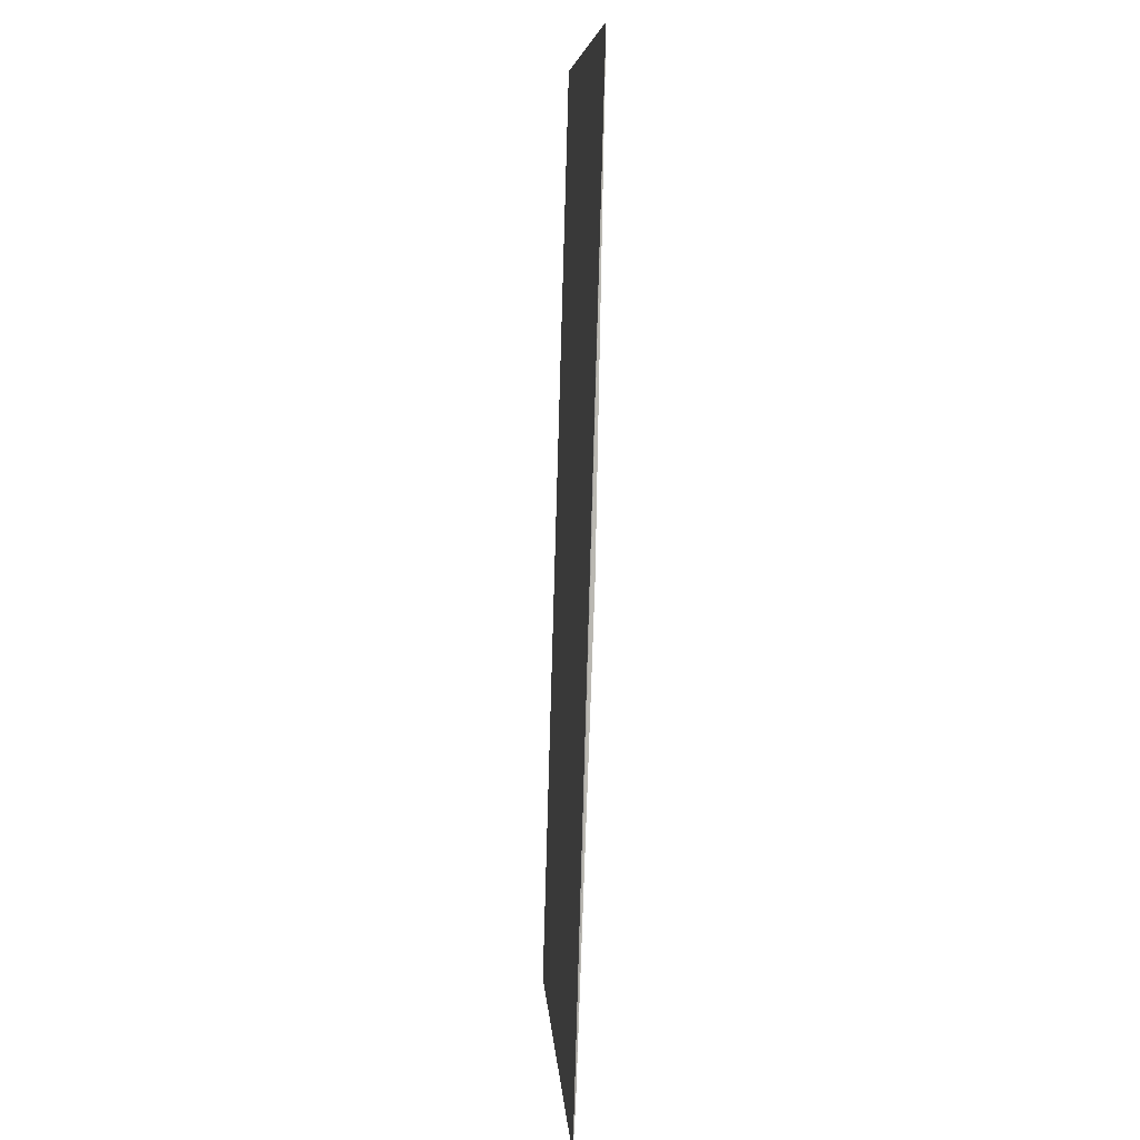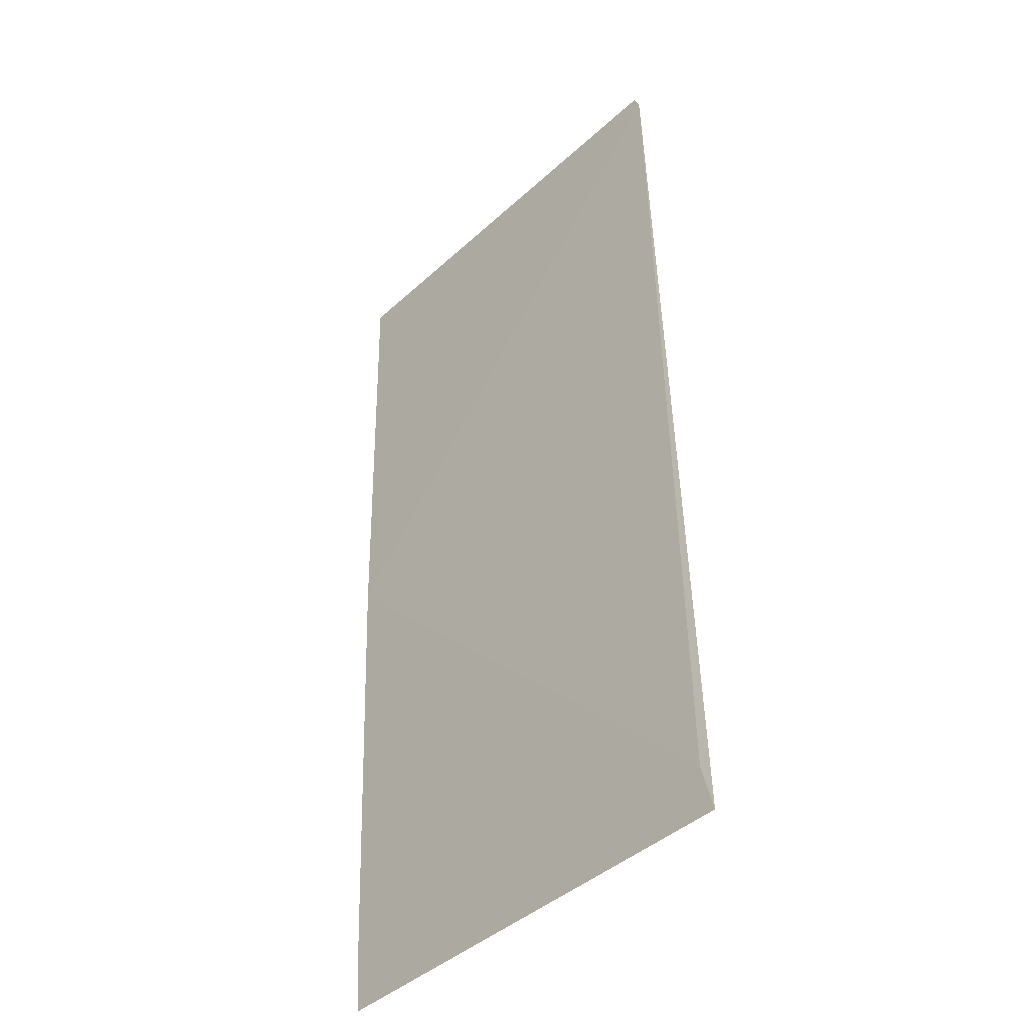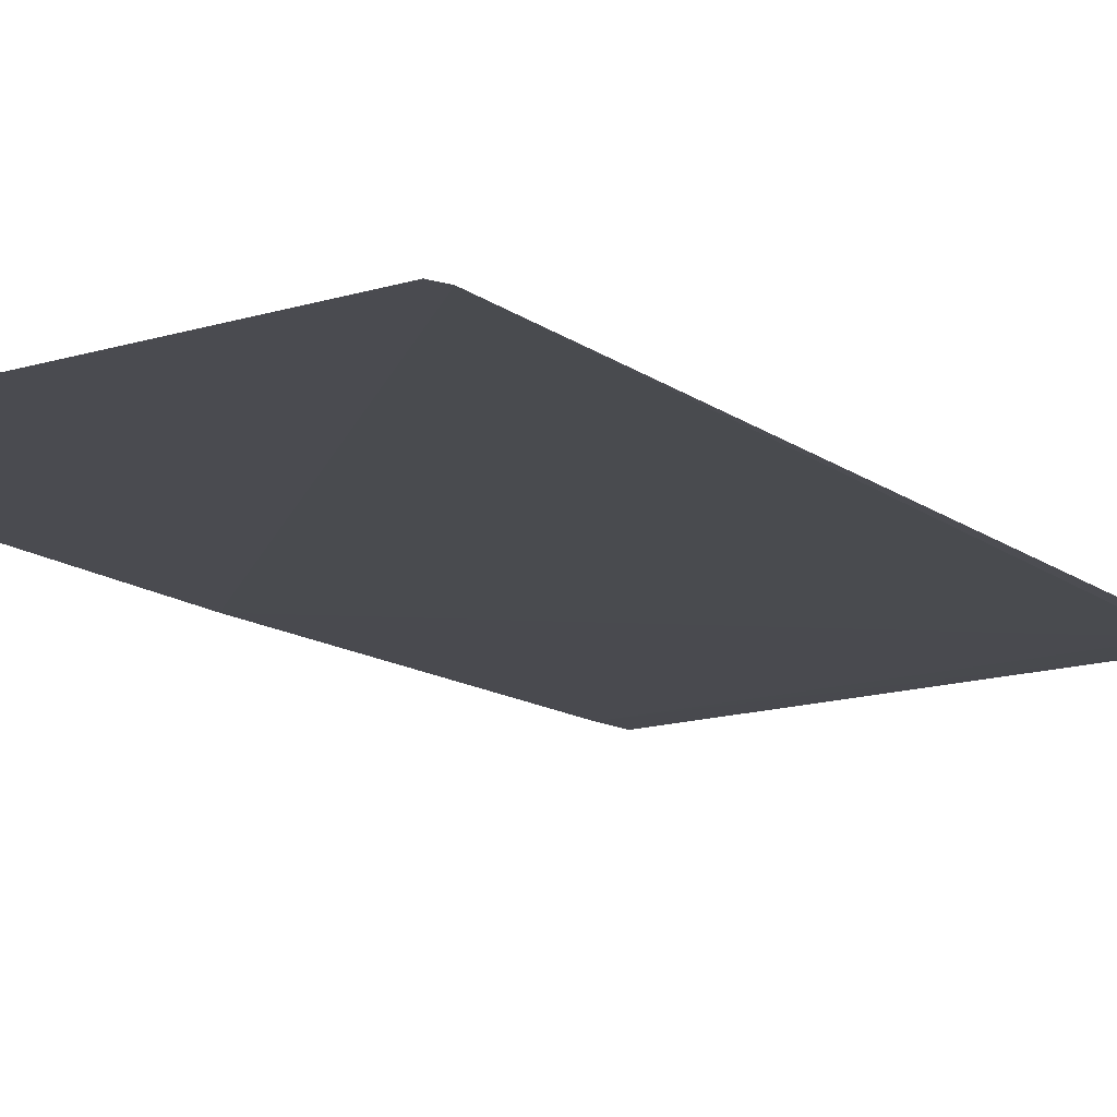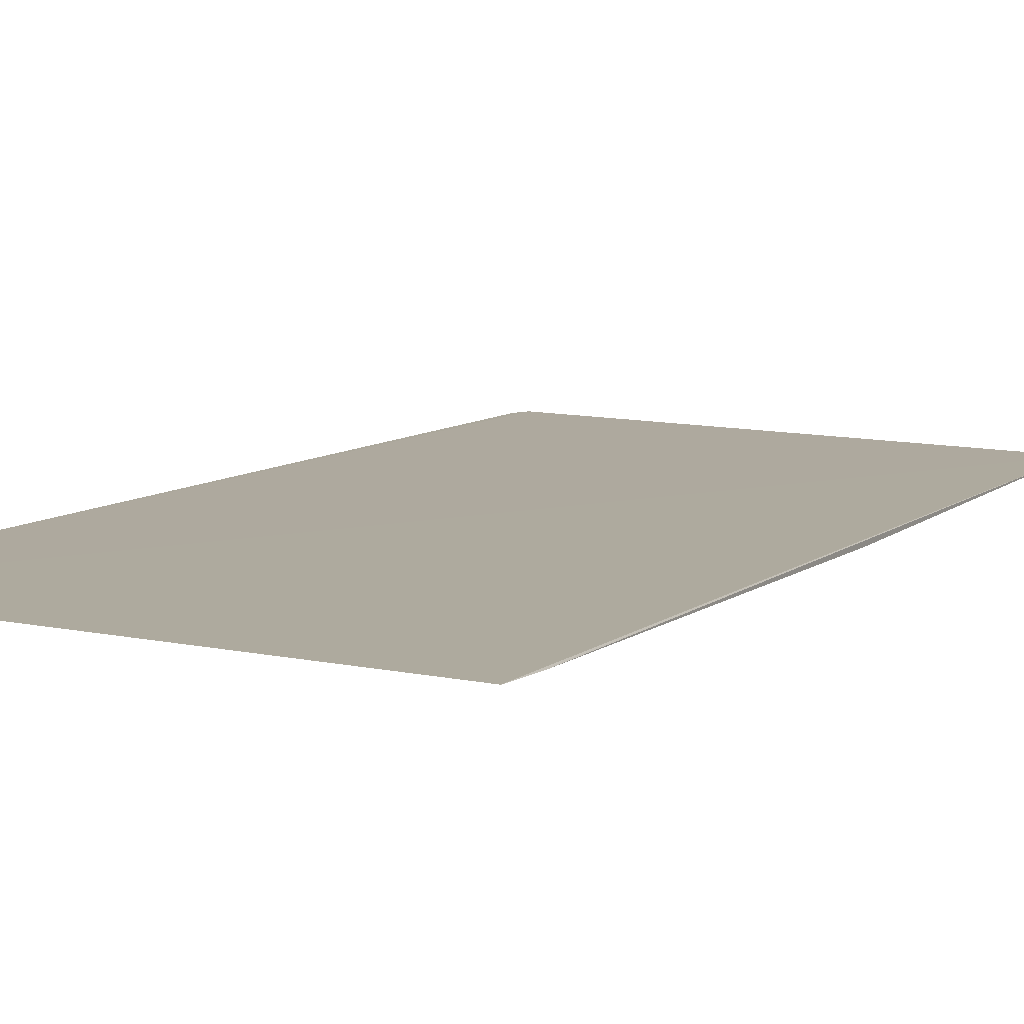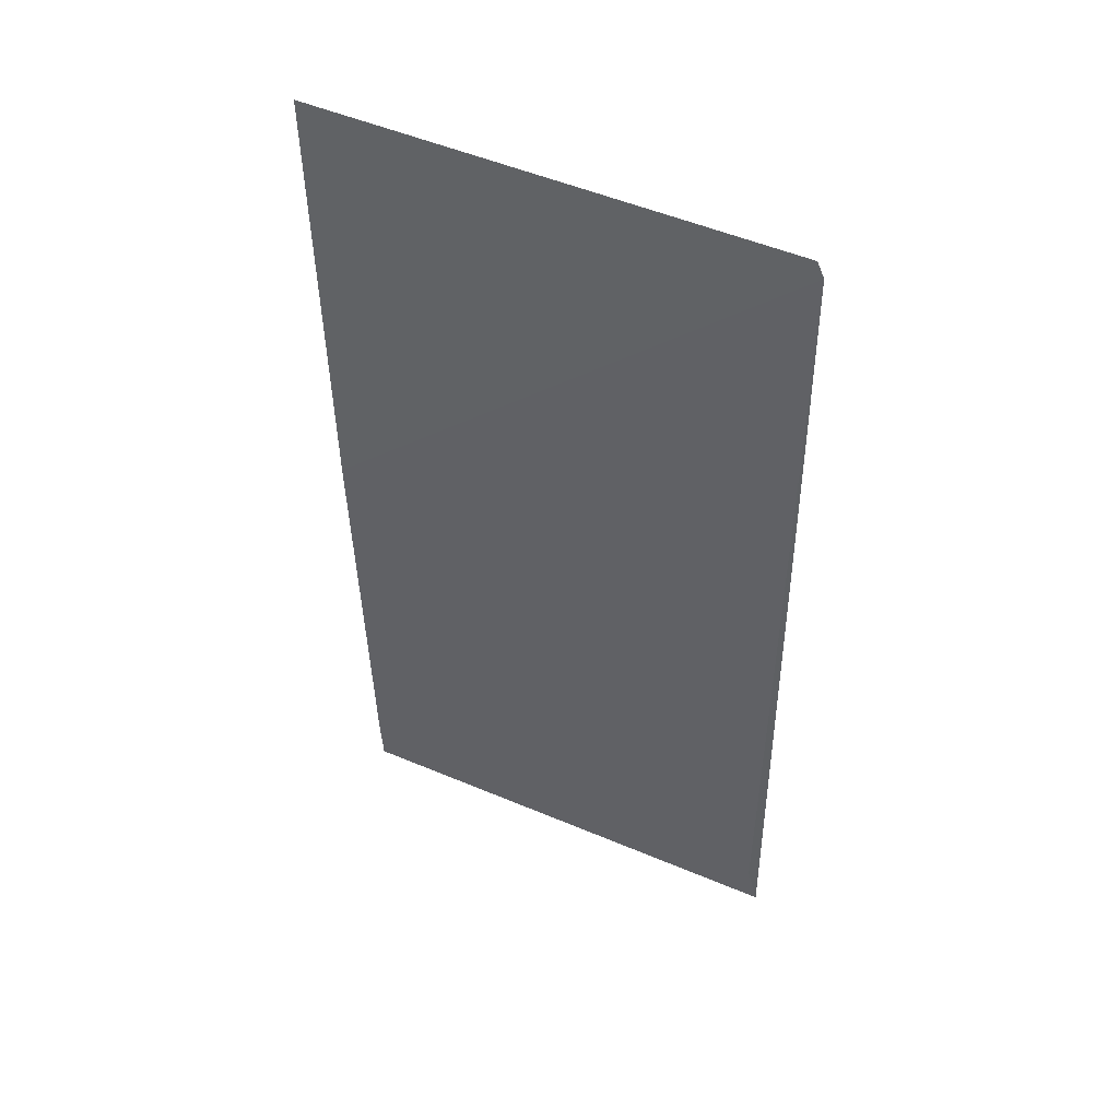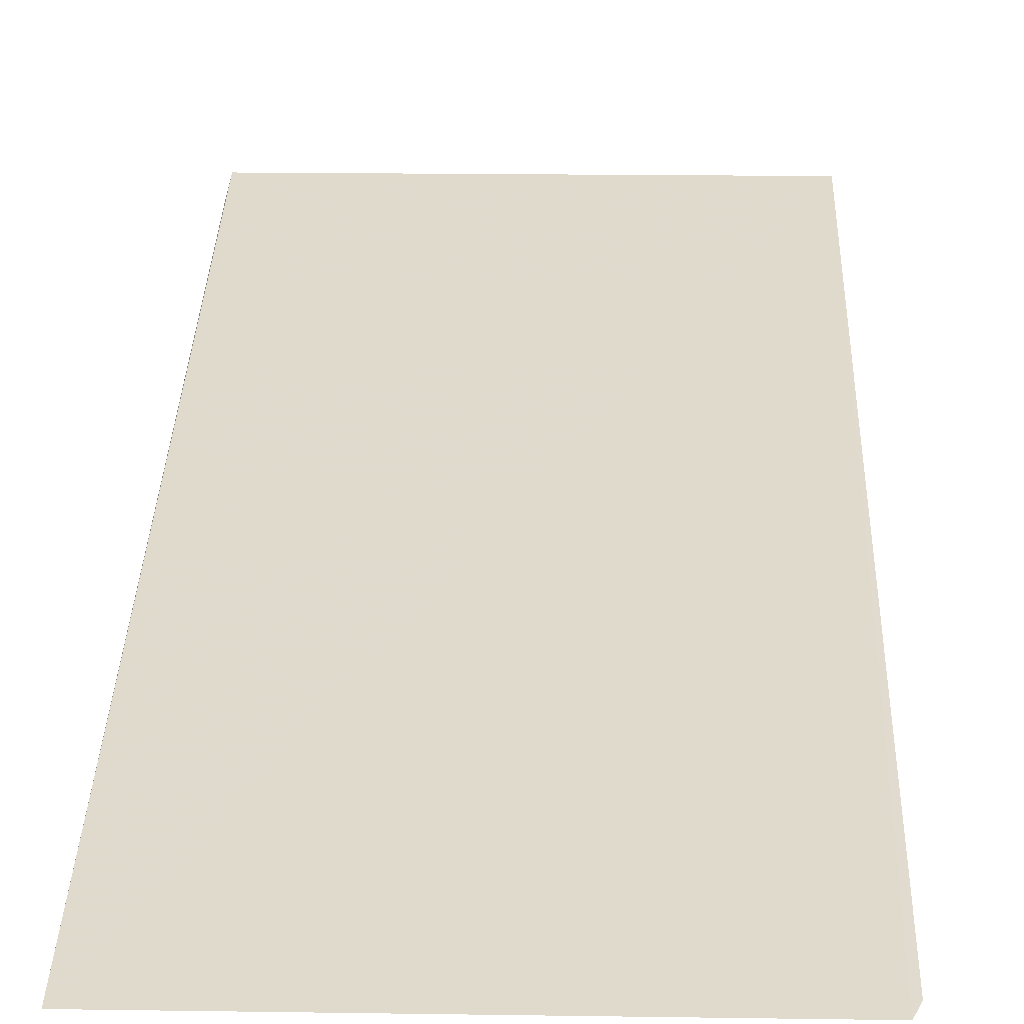
<metadata>
{"format":"obj","ext":"obj","renderer":"f3d","projection":"perspective","resolution":1024,"background":"white","views":[{"elev":7.9,"azim":-93.3,"up":"+Z"},{"elev":-42.0,"azim":48.0,"up":"+Z"},{"elev":-15.1,"azim":31.5,"up":"+Y"},{"elev":10.2,"azim":-153.6,"up":"+Y"},{"elev":50.0,"azim":25.8,"up":"+Z"},{"elev":31.6,"azim":1.7,"up":"+Y"}]}
</metadata>
<code>
v -0.006148 -0.03059 0.01878
v -0.006089 -0.03059 0.01864
v -0.006059 -0.03035 0.01049
v -0.01009 -0.03039 0.01047
v -0.0101 -0.03055 0.01483
v -0.0101 -0.03062 0.01878
v -0.006151 -0.03037 0.0109
v -0.0101 -0.03041 0.01089
f 1 2 3
f 6 1 3
f 6 3 4
f 6 5 2
f 6 2 1
f 7 3 2
f 7 2 5
f 8 6 4
f 8 5 6
f 8 7 5
f 8 4 3
f 8 3 7

</code>
